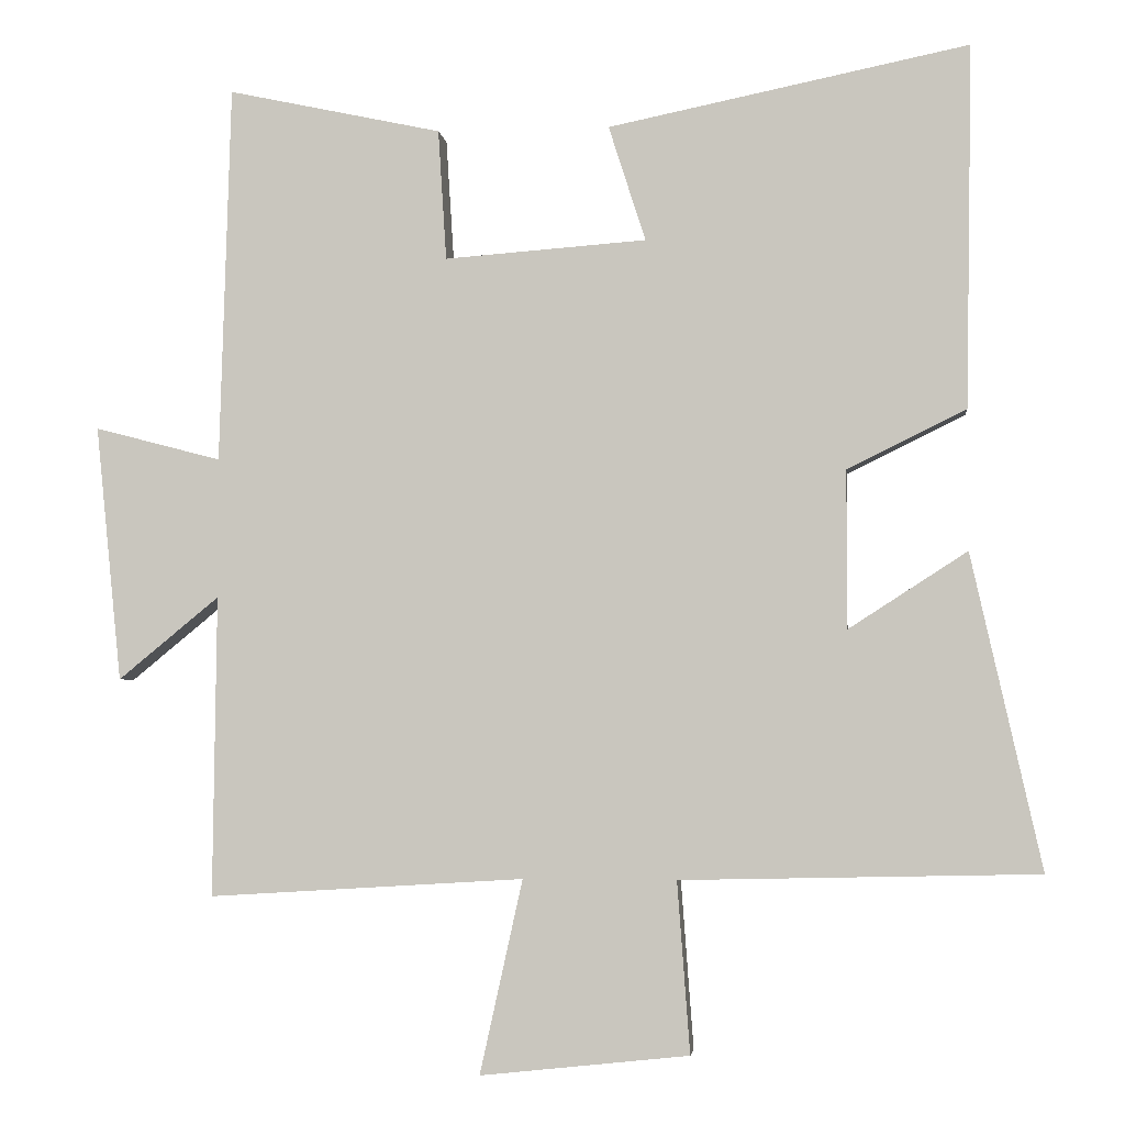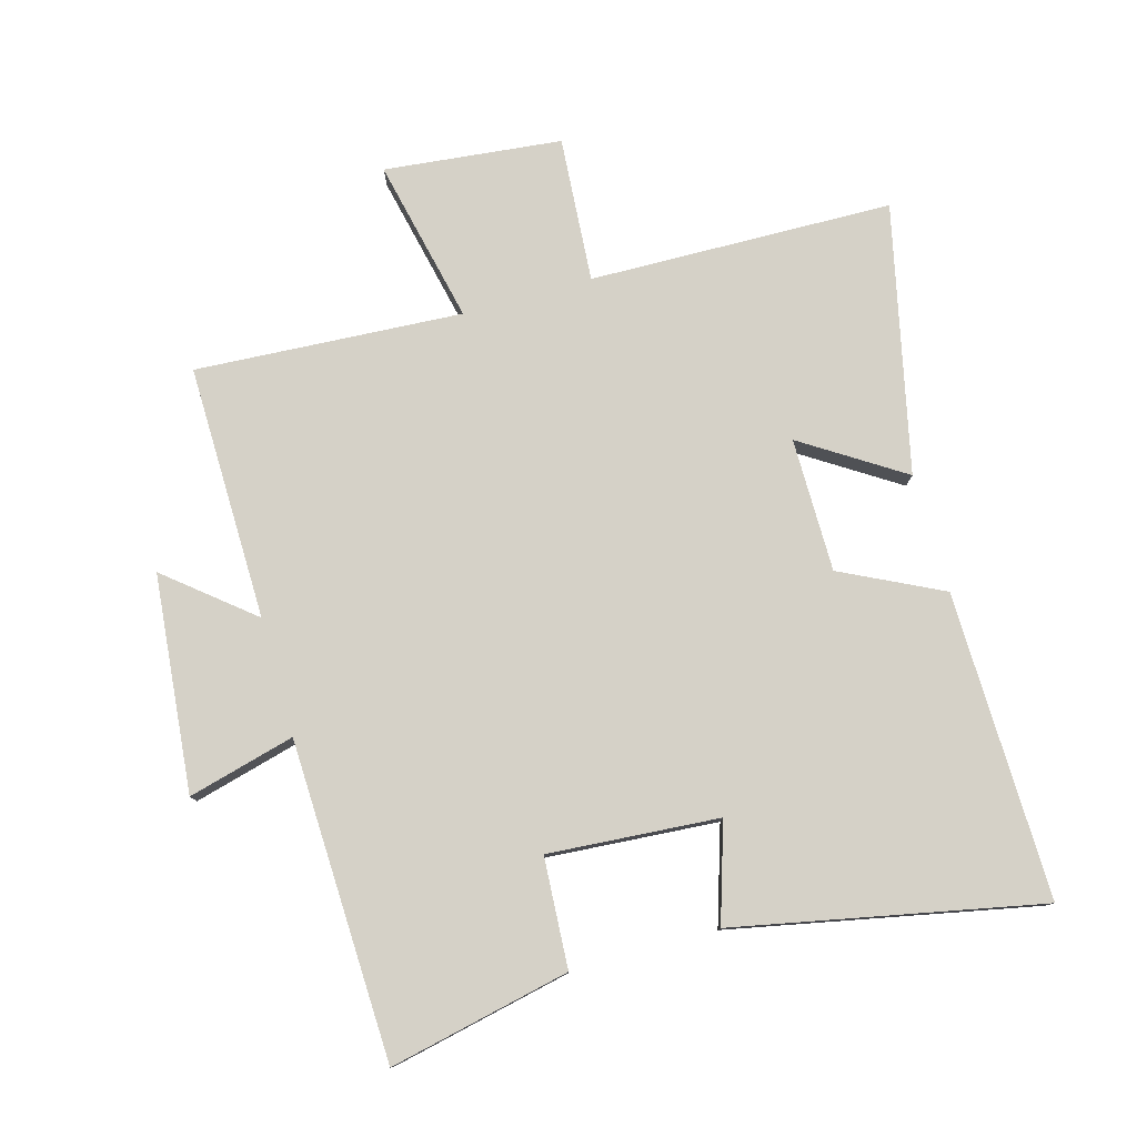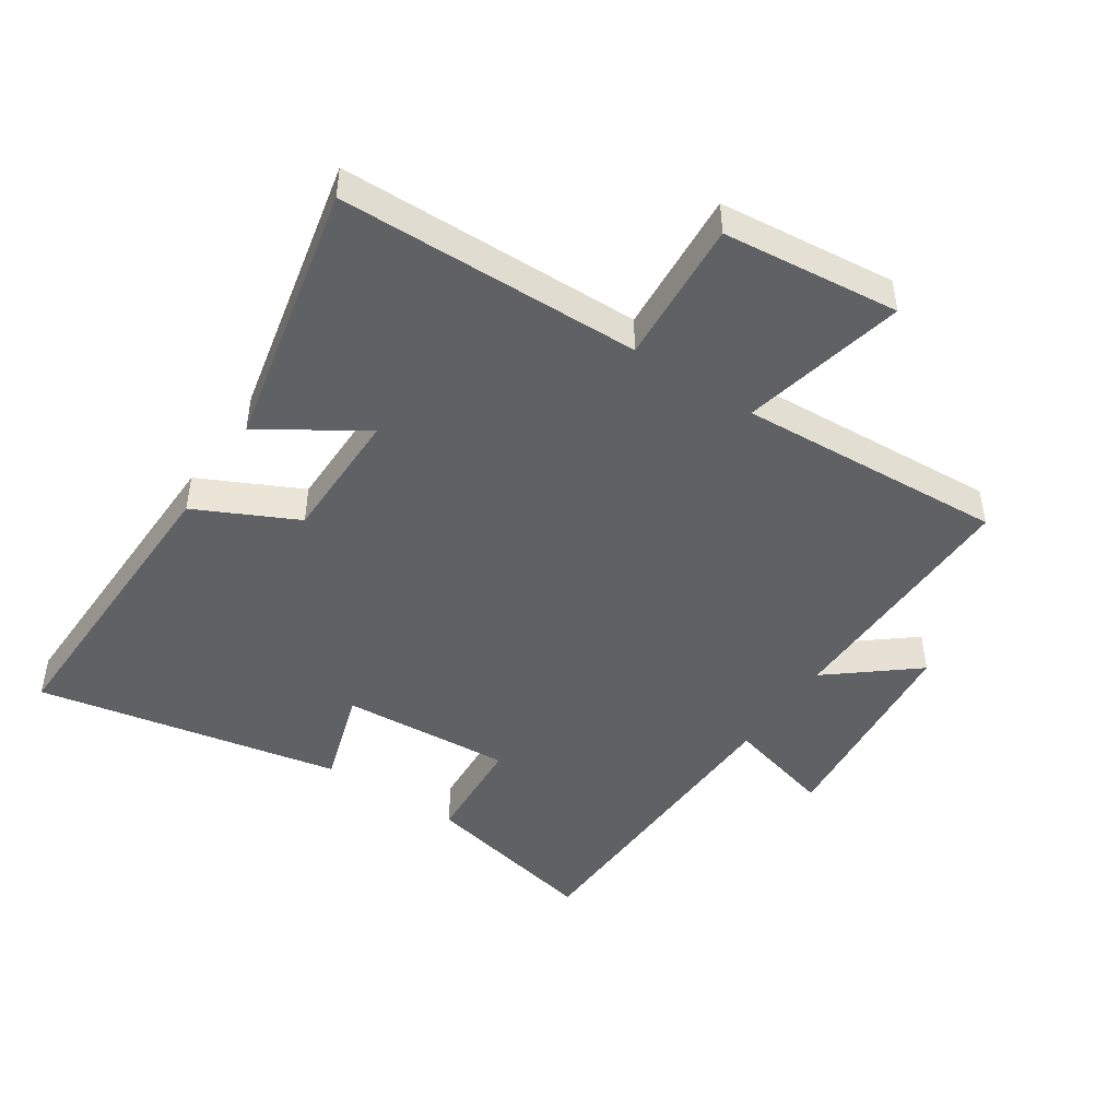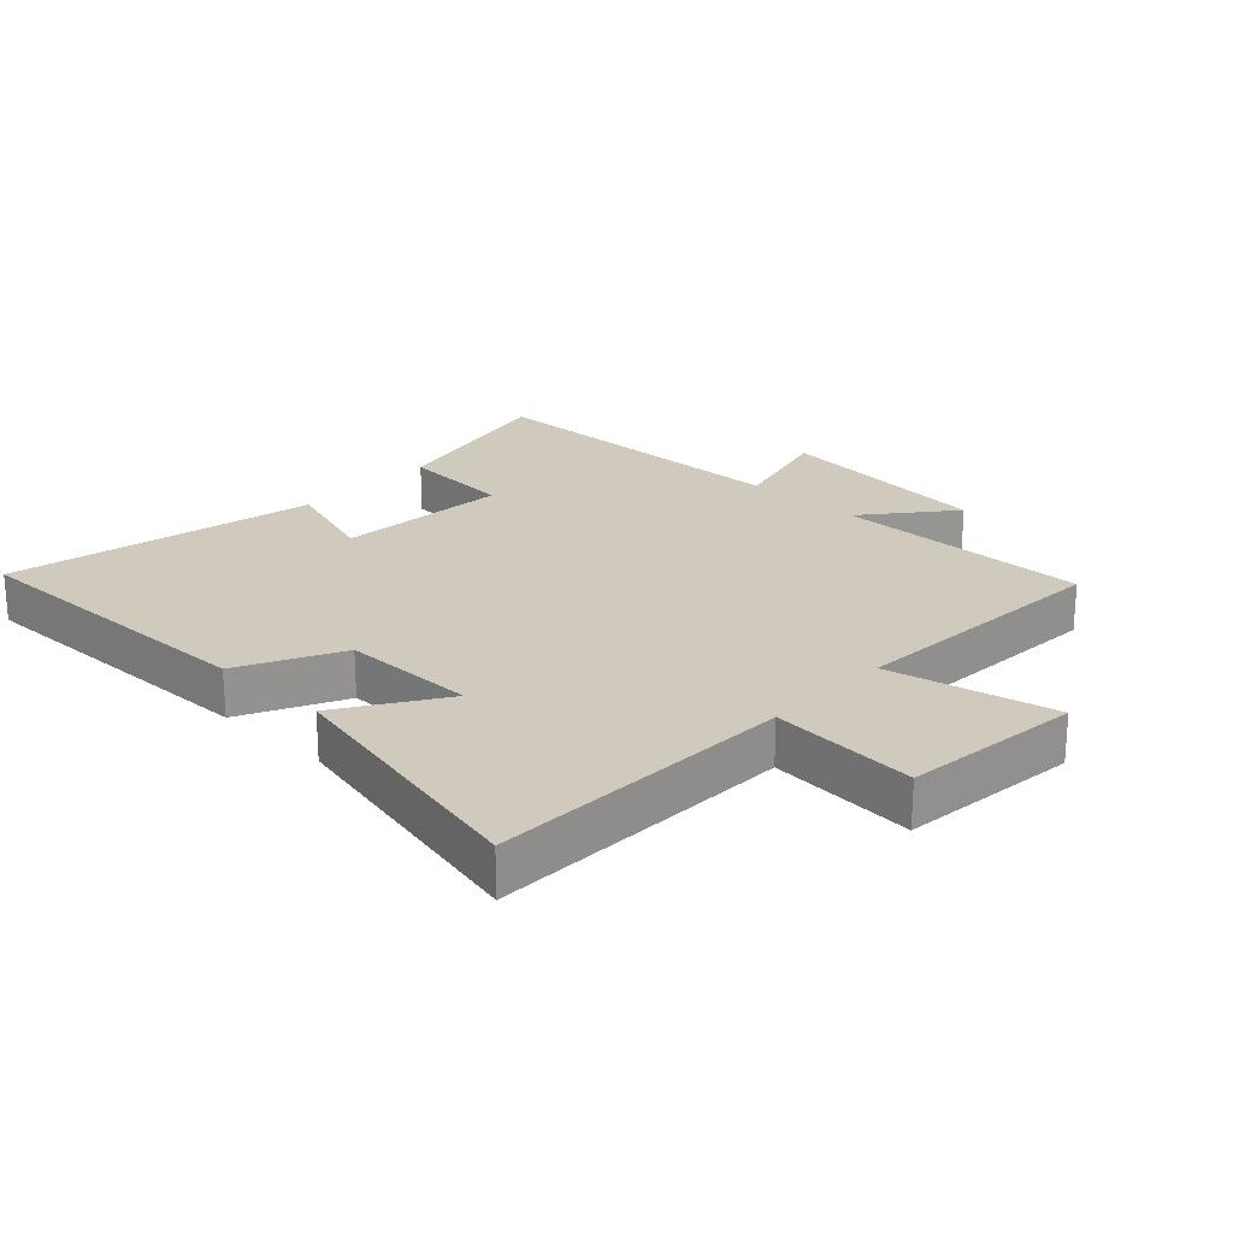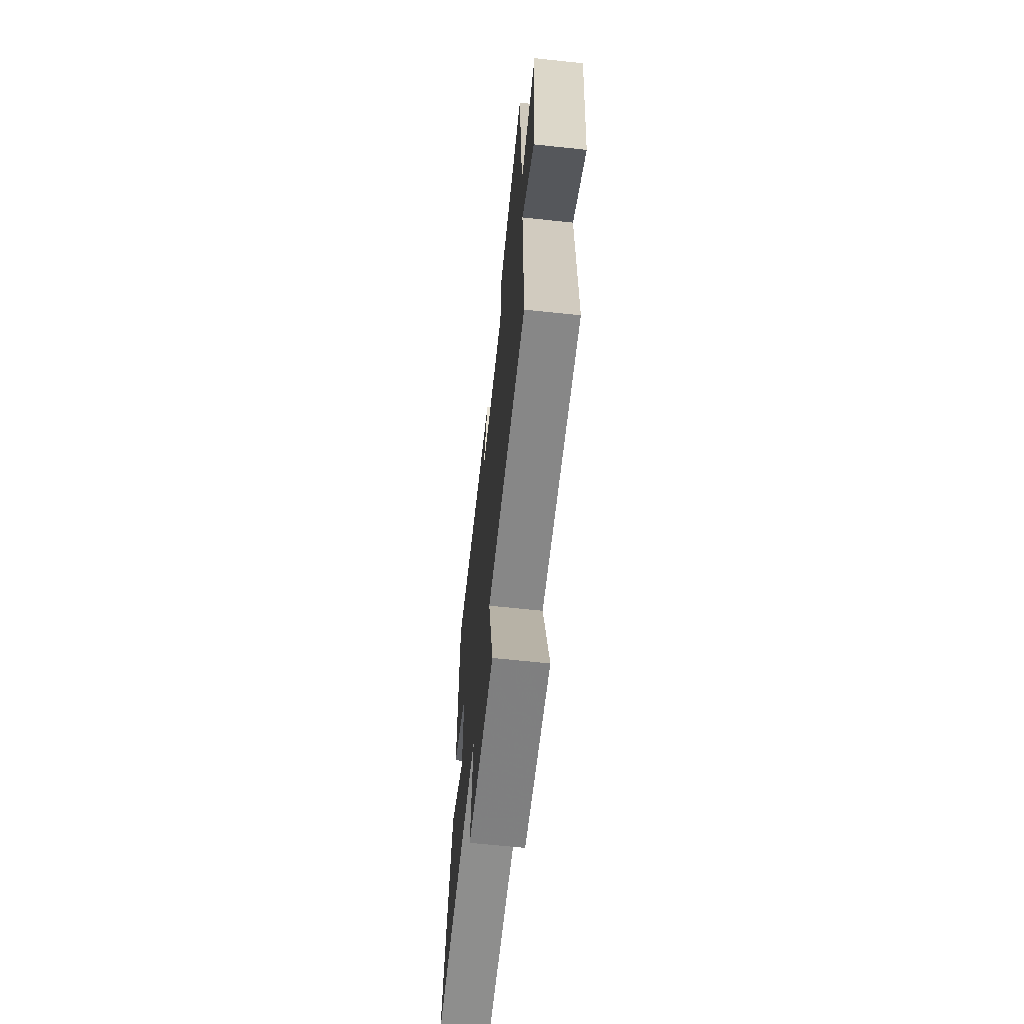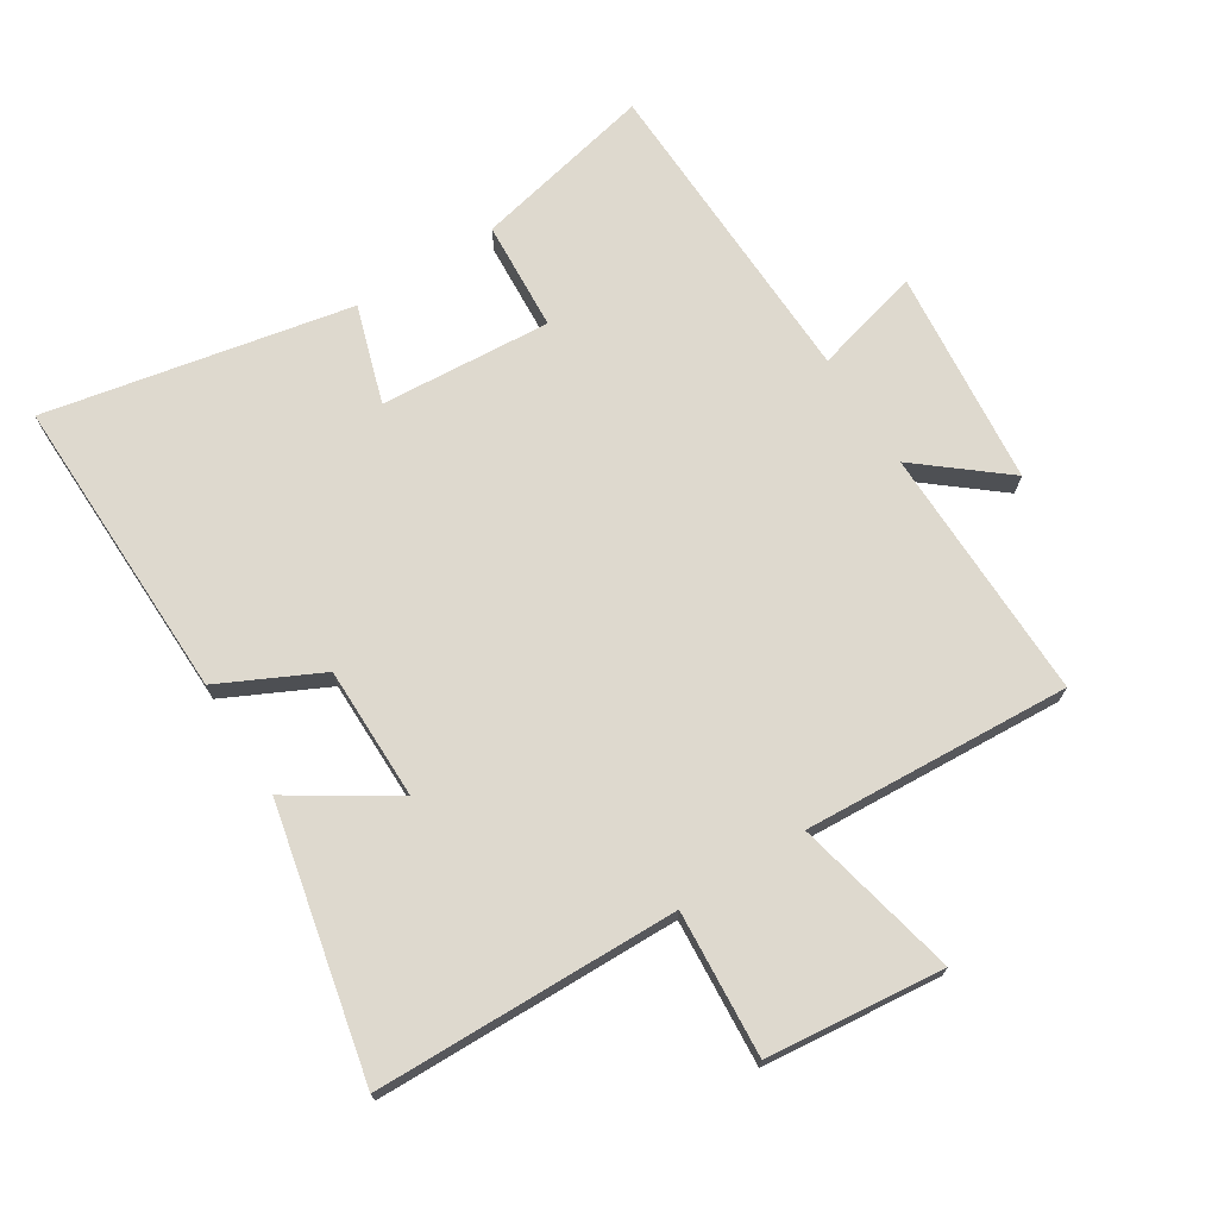
<metadata>
{"format":"obj","ext":"obj","renderer":"f3d","projection":"perspective","resolution":1024,"background":"white","views":[{"elev":-3.1,"azim":6.5,"up":"+Z"},{"elev":78.8,"azim":-15.8,"up":"+Y"},{"elev":-46.7,"azim":146.1,"up":"+Y"},{"elev":23.1,"azim":133.4,"up":"+Y"},{"elev":-66.1,"azim":-96.1,"up":"+Z"},{"elev":71.6,"azim":147.6,"up":"+Y"}]}
</metadata>
<code>
v 0.508 0.07 0.598
v 0.5 0.07 0.116
v 0.342 0.07 0.038
v 0.342 0.07 -0.172
v 0.5 0.07 -0.07
v 0.594 0.07 -0.489
v 0.118 0.07 -0.5
v 0.135 0.07 -0.728
v -0.143 0.07 -0.758
v -0.086 0.07 -0.5
v -0.505 0.07 -0.526
v -0.5 0.07 -0.126
v -0.634 0.07 -0.236
v -0.668 0.07 0.104
v -0.5 0.07 0.06
v -0.485 0.07 0.561
v -0.201 0.07 0.5
v -0.19 0.07 0.327
v 0.078 0.07 0.347
v 0.029 0.07 0.5
v 0.508 0 0.598
v 0.5 0 0.116
v 0.342 0 0.038
v 0.342 0 -0.172
v 0.5 0 -0.07
v 0.594 0 -0.489
v 0.118 0 -0.5
v 0.135 0 -0.728
v -0.143 0 -0.758
v -0.086 0 -0.5
v -0.505 0 -0.526
v -0.5 0 -0.126
v -0.634 0 -0.236
v -0.668 0 0.104
v -0.5 0 0.06
v -0.485 0 0.561
v -0.201 0 0.5
v -0.19 0 0.327
v 0.078 0 0.347
v 0.029 0 0.5
f 1 2 3
f 20 1 3
f 19 20 3
f 18 19 3 4
f 15 16 17 18
f 15 18 4
f 12 13 14 15
f 12 15 4
f 10 11 12 4
f 7 8 9 10
f 6 7 10
f 5 6 10
f 4 5 10
f 23 22 21
f 23 21 40
f 23 40 39
f 24 23 39 38
f 38 37 36 35
f 24 38 35
f 35 34 33 32
f 24 35 32
f 24 32 31 30
f 30 29 28 27
f 30 27 26
f 30 26 25
f 30 25 24
f 1 21 22 2
f 2 22 23 3
f 3 23 24 4
f 4 24 25 5
f 5 25 26 6
f 6 26 27 7
f 7 27 28 8
f 8 28 29 9
f 9 29 30 10
f 10 30 31 11
f 11 31 32 12
f 12 32 33 13
f 13 33 34 14
f 14 34 35 15
f 15 35 36 16
f 16 36 37 17
f 17 37 38 18
f 18 38 39 19
f 19 39 40 20
f 20 40 21 1

</code>
